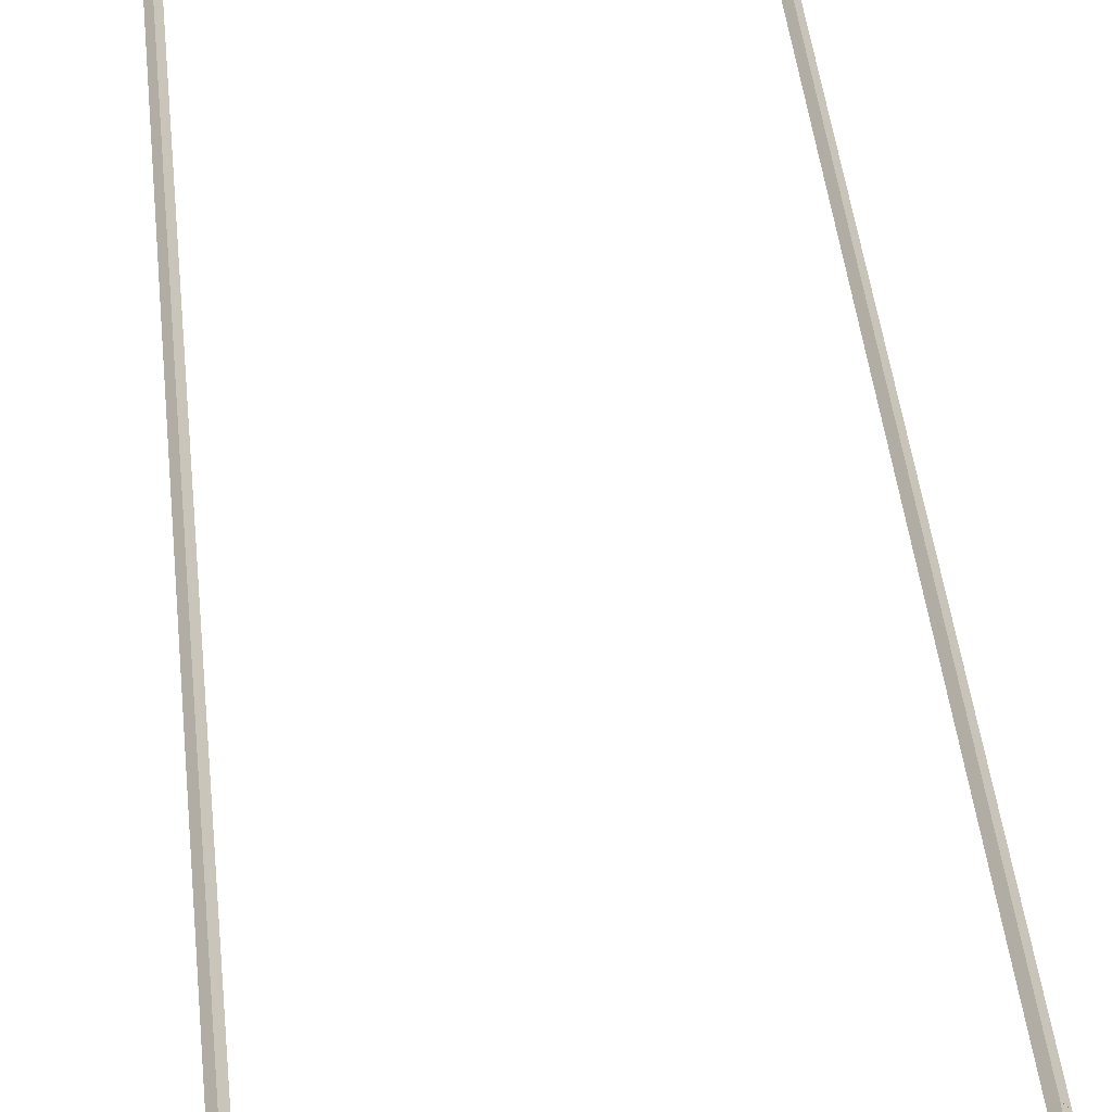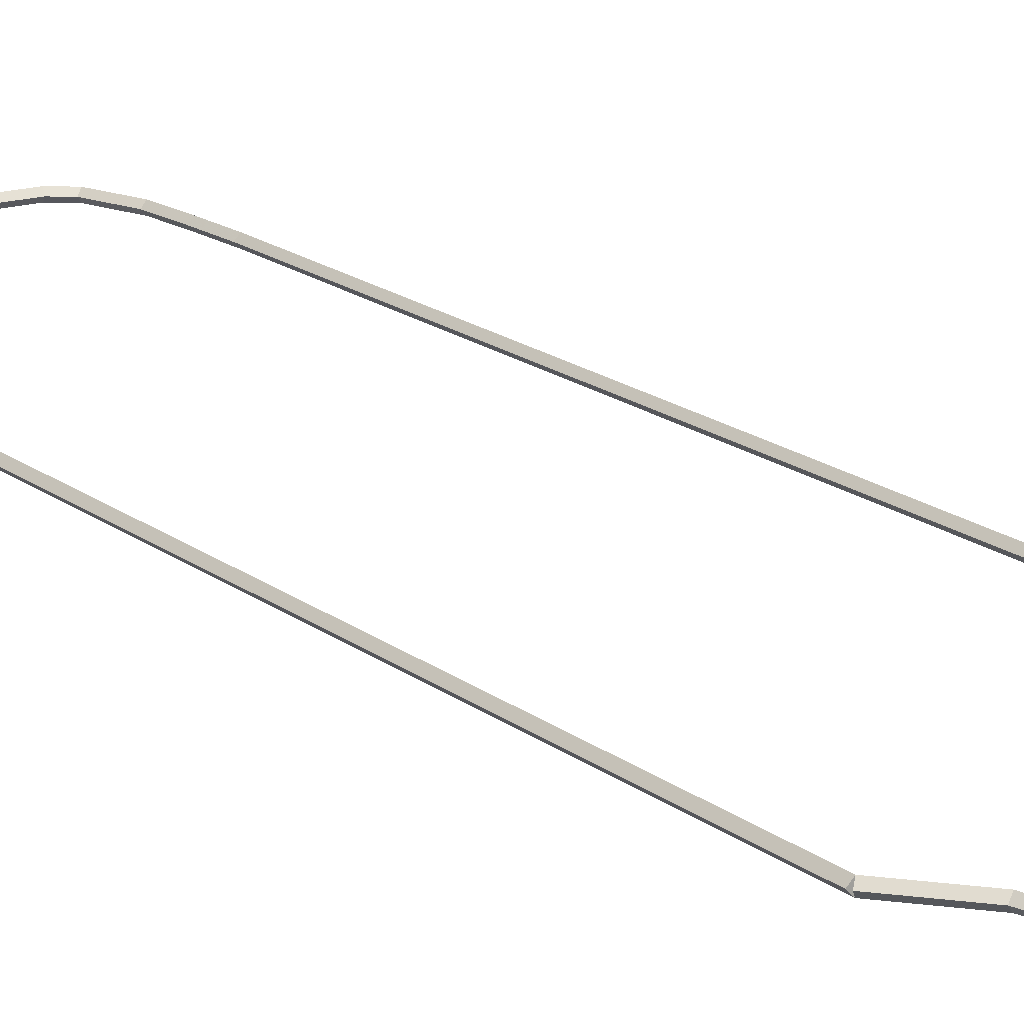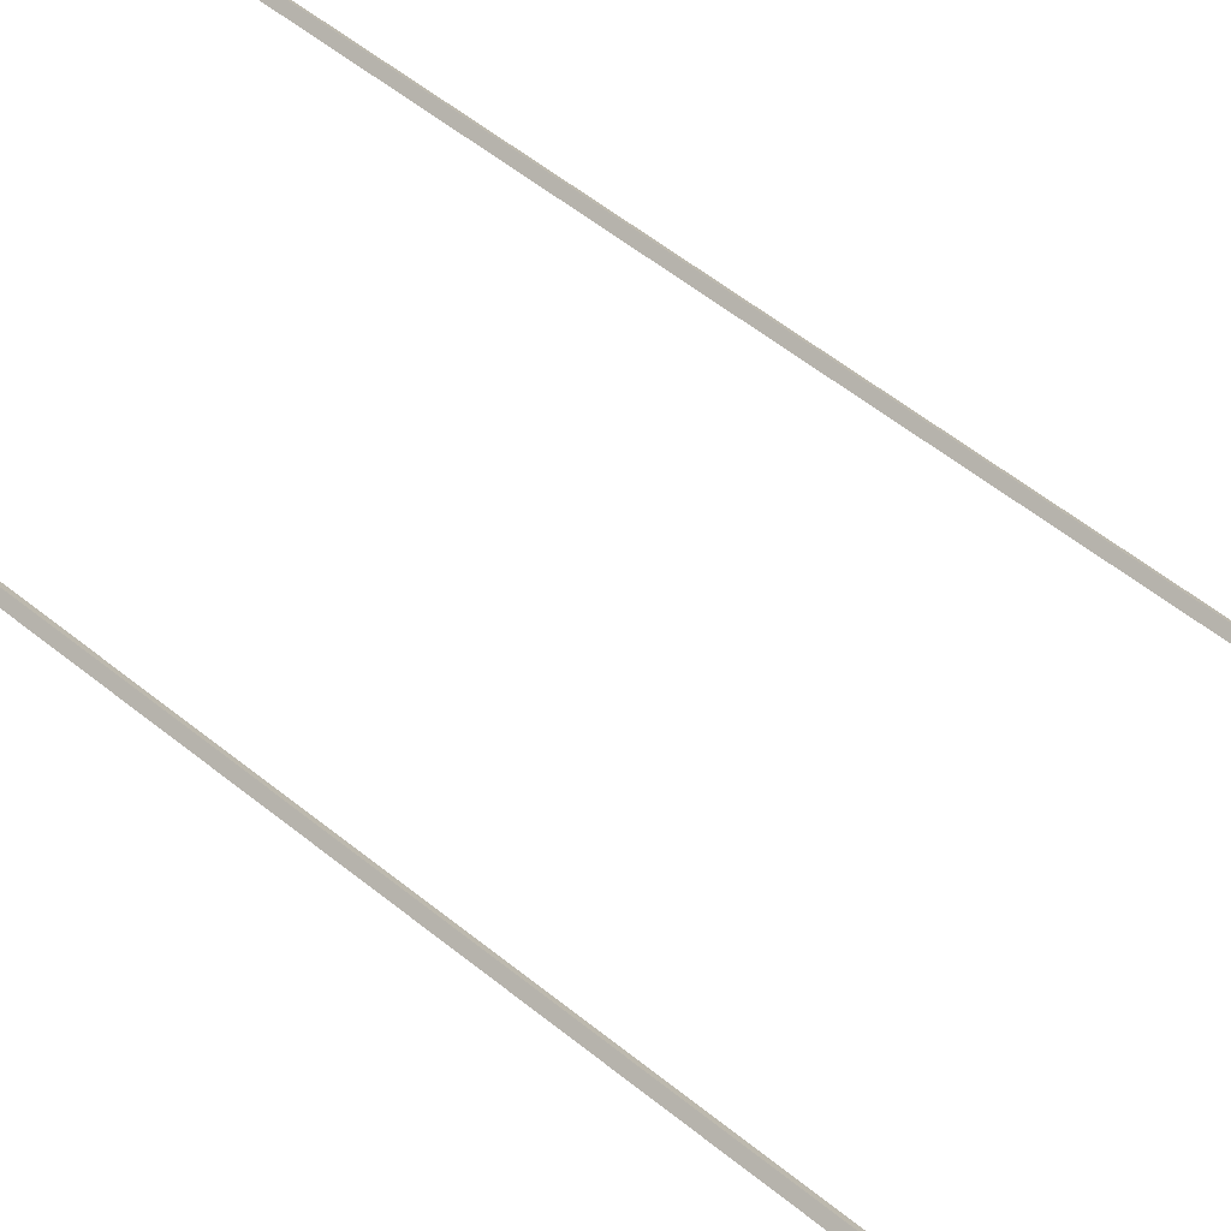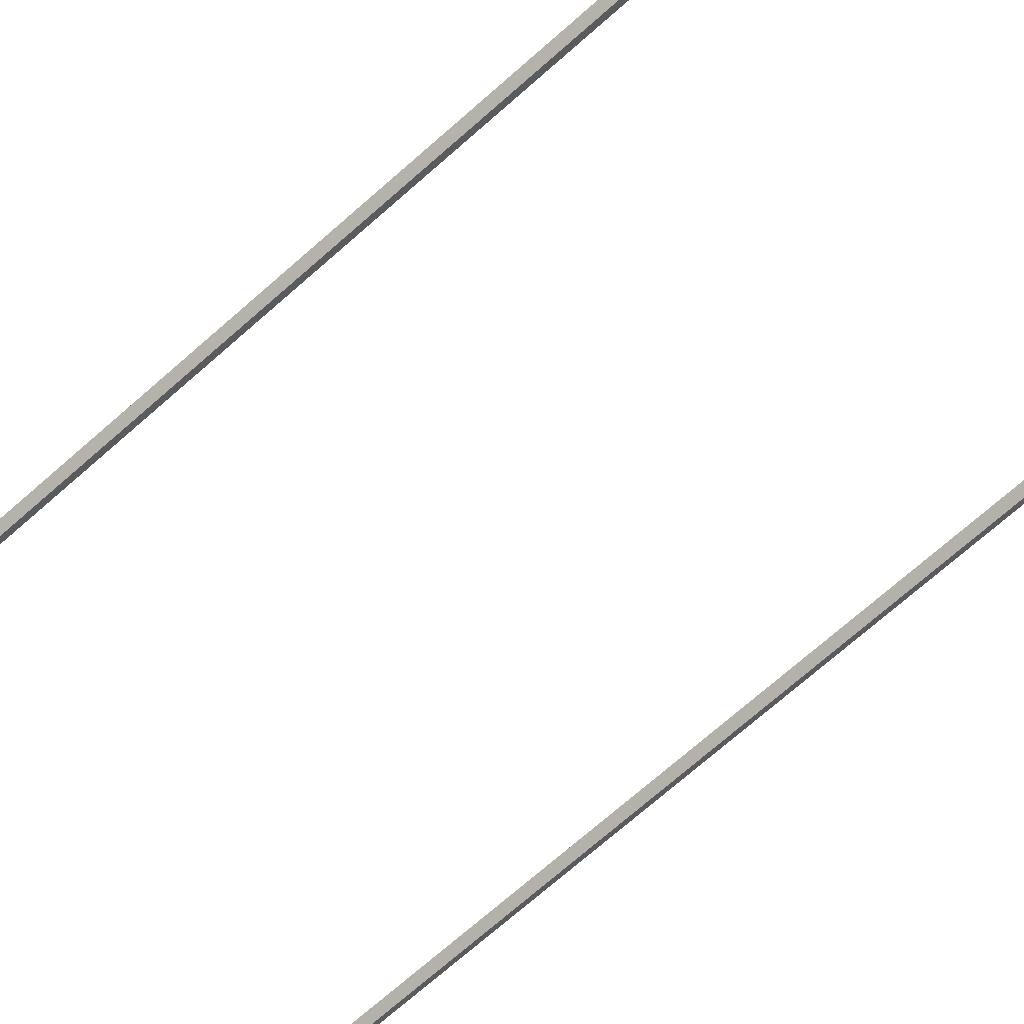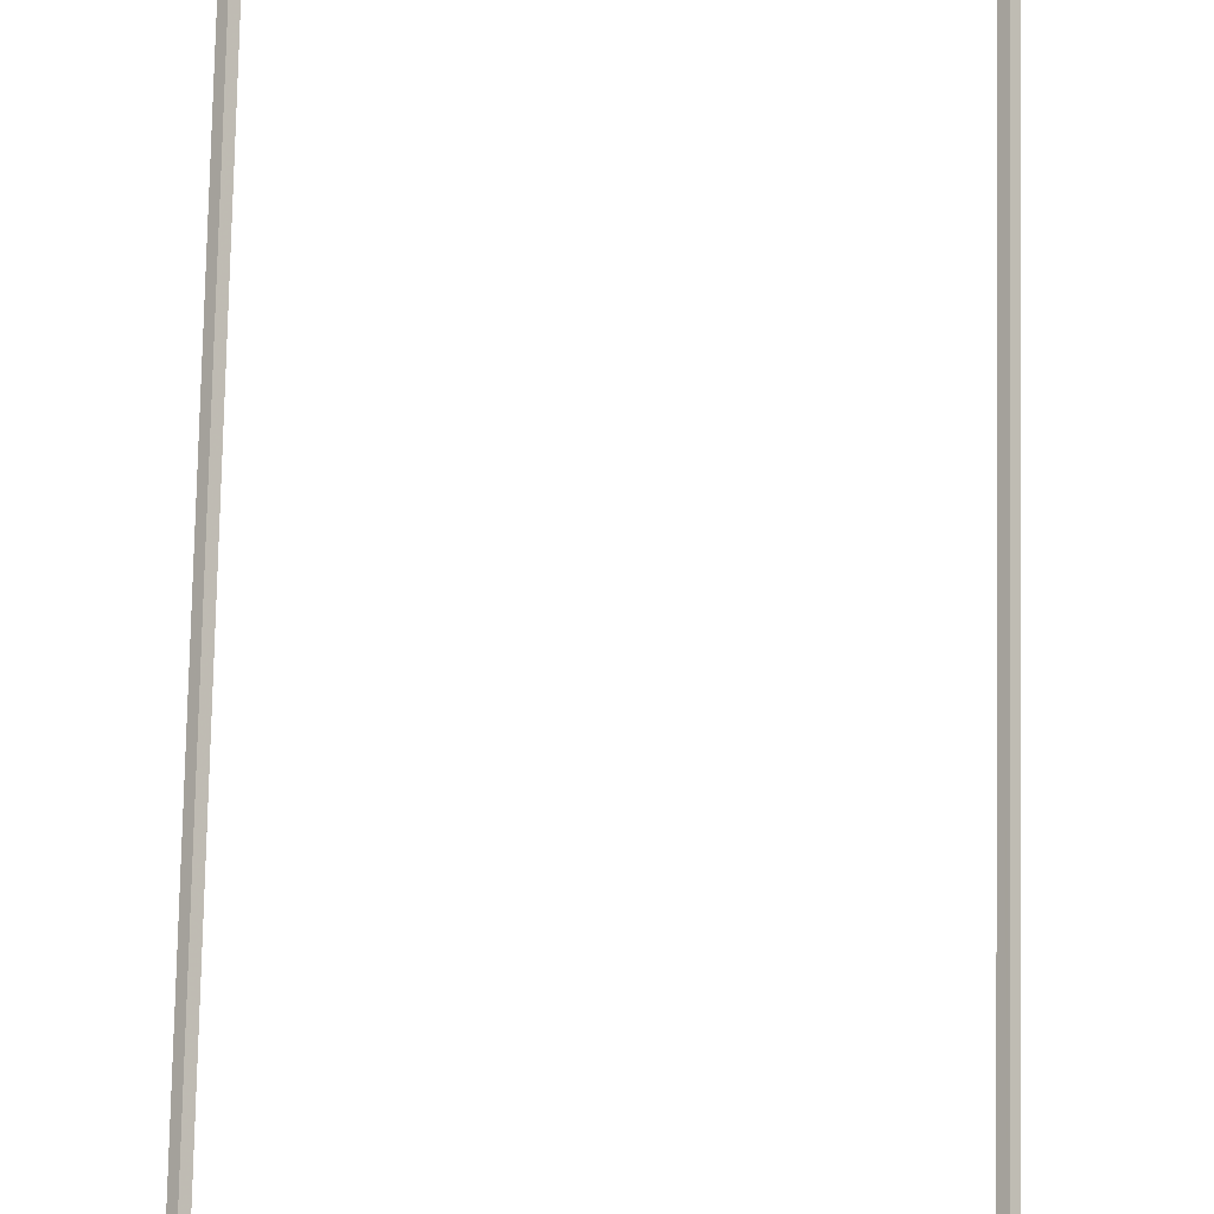
<metadata>
{"format":"obj","ext":"obj","renderer":"f3d","projection":"perspective","resolution":1024,"background":"white","views":[{"elev":35.3,"azim":175.1,"up":"+Z"},{"elev":17.4,"azim":146.0,"up":"+Z"},{"elev":47.1,"azim":133.9,"up":"+Z"},{"elev":-59.8,"azim":-45.9,"up":"+Z"},{"elev":74.3,"azim":-178.8,"up":"+Z"}]}
</metadata>
<code>
g base_node_78_33
v -27.94 14.49 29.8
v -28 14.41 29.7
v -27.94 14.49 29.6
v -27.88 14.57 29.7
v -28.31 14.77 29.8
v -28.37 14.69 29.7
v -28.31 14.77 29.6
v -28.24 14.85 29.7
f 1 2 3 4
f 6 2 1 5
f 5 1 4 8
f 6 5 8 7
f 8 4 3 7
f 7 3 2 6
g base_node_78_33
v -26.98 14.44 29.8
v -26.99 14.34 29.7
v -26.98 14.44 29.6
v -26.98 14.54 29.7
v -27.94 14.49 29.8
v -27.95 14.39 29.7
v -27.94 14.49 29.6
v -27.94 14.59 29.7
f 9 10 11 12
f 14 10 9 13
f 13 9 12 16
f 14 13 16 15
f 16 12 11 15
f 15 11 10 14
g base_node_78_33
v -23.13 14.45 29.8
v -23.13 14.35 29.7
v -23.13 14.45 29.6
v -23.14 14.55 29.7
v -26.98 14.44 29.8
v -26.98 14.34 29.7
v -26.98 14.44 29.6
v -26.98 14.54 29.7
f 17 18 19 20
f 22 18 17 21
f 21 17 20 24
f 22 21 24 23
f 24 20 19 23
f 23 19 18 22
g base_node_78_33
v -22.69 14.77 29.8
v -22.63 14.69 29.7
v -22.69 14.77 29.6
v -22.75 14.85 29.7
v -23.13 14.45 29.8
v -23.08 14.37 29.7
v -23.13 14.45 29.6
v -23.19 14.53 29.7
f 25 26 27 28
f 30 26 25 29
f 29 25 28 32
f 30 29 32 31
f 32 28 27 31
f 31 27 26 30
g base_node_78_33
v -22.36 15.73 29.8
v -22.27 15.7 29.7
v -22.36 15.73 29.6
v -22.46 15.77 29.7
v -22.69 14.77 29.8
v -22.6 14.74 29.7
v -22.69 14.77 29.6
v -22.79 14.8 29.7
f 33 34 35 36
f 38 34 33 37
f 37 33 36 40
f 38 37 40 39
f 40 36 35 39
f 39 35 34 38
g base_node_78_33
v -22.29 16.69 29.8
v -22.19 16.69 29.7
v -22.29 16.69 29.6
v -22.39 16.7 29.7
v -22.36 15.73 29.8
v -22.26 15.72 29.7
v -22.36 15.73 29.6
v -22.46 15.74 29.7
f 41 42 43 44
f 46 42 41 45
f 45 41 44 48
f 46 45 48 47
f 48 44 43 47
f 47 43 42 46
g base_node_78_33
v -22.24 17.66 29.8
v -22.14 17.65 29.7
v -22.24 17.66 29.6
v -22.34 17.66 29.7
v -22.29 16.69 29.8
v -22.19 16.69 29.7
v -22.29 16.69 29.6
v -22.39 16.7 29.7
f 49 50 51 52
f 54 50 49 53
f 53 49 52 56
f 54 53 56 55
f 56 52 51 55
f 55 51 50 54
g base_node_78_33
v -22.19 37.85 29.8
v -22.09 37.85 29.7
v -22.19 37.85 29.6
v -22.29 37.85 29.7
v -22.24 17.66 29.8
v -22.14 17.66 29.7
v -22.24 17.66 29.6
v -22.34 17.66 29.7
f 57 58 59 60
f 62 58 57 61
f 61 57 60 64
f 62 61 64 63
f 64 60 59 63
f 63 59 58 62
g base_node_78_33
v -23.03 38.82 29.8
v -22.96 38.88 29.7
v -23.03 38.82 29.6
v -23.11 38.75 29.7
v -22.19 37.85 29.8
v -22.12 37.92 29.7
v -22.19 37.85 29.6
v -22.27 37.79 29.7
f 65 66 67 68
f 70 66 65 69
f 69 65 68 72
f 70 69 72 71
f 72 68 67 71
f 71 67 66 70
g base_node_78_33
v -23.13 39.23 29.8
v -23.04 39.25 29.7
v -23.13 39.23 29.6
v -23.23 39.2 29.7
v -23.03 38.82 29.8
v -22.94 38.84 29.7
v -23.03 38.82 29.6
v -23.13 38.79 29.7
f 73 74 75 76
f 78 74 73 77
f 77 73 76 80
f 78 77 80 79
f 80 76 75 79
f 79 75 74 78
g base_node_78_33
v -23.23 39.78 29.8
v -23.13 39.79 29.7
v -23.23 39.78 29.6
v -23.33 39.76 29.7
v -23.13 39.23 29.8
v -23.04 39.24 29.7
v -23.13 39.23 29.6
v -23.23 39.21 29.7
f 81 82 83 84
f 86 82 81 85
f 85 81 84 88
f 86 85 88 87
f 88 84 83 87
f 87 83 82 86
g base_node_78_33
v -23.27 40.74 29.8
v -23.17 40.74 29.7
v -23.27 40.74 29.6
v -23.37 40.74 29.7
v -23.23 39.78 29.8
v -23.13 39.78 29.7
v -23.23 39.78 29.6
v -23.33 39.77 29.7
f 89 90 91 92
f 94 90 89 93
f 93 89 92 96
f 94 93 96 95
f 96 92 91 95
f 95 91 90 94
g base_node_78_33
v -23.32 41.59 29.8
v -23.22 41.6 29.7
v -23.32 41.59 29.6
v -23.42 41.58 29.7
v -23.27 40.74 29.8
v -23.17 40.75 29.7
v -23.27 40.74 29.6
v -23.37 40.73 29.7
f 97 98 99 100
f 102 98 97 101
f 101 97 100 104
f 102 101 104 103
f 104 100 99 103
f 103 99 98 102
g base_node_78_33
v -24 41.59 29.8
v -24 41.69 29.7
v -24 41.59 29.6
v -24 41.49 29.7
v -23.32 41.59 29.8
v -23.32 41.69 29.7
v -23.32 41.59 29.6
v -23.32 41.49 29.7
f 105 106 107 108
f 110 106 105 109
f 109 105 108 112
f 110 109 112 111
f 112 108 107 111
f 111 107 106 110
g base_node_78_33
v -26 41.58 29.8
v -26 41.68 29.7
v -26 41.58 29.6
v -26 41.48 29.7
v -24 41.59 29.8
v -24 41.69 29.7
v -24 41.59 29.6
v -24 41.49 29.7
f 113 114 115 116
f 118 114 113 117
f 117 113 116 120
f 118 117 120 119
f 120 116 115 119
f 119 115 114 118
g base_node_78_33
v -26.72 41.59 29.8
v -26.72 41.69 29.7
v -26.72 41.59 29.6
v -26.72 41.49 29.7
v -26 41.58 29.8
v -26 41.68 29.7
v -26 41.58 29.6
v -26 41.48 29.7
f 121 122 123 124
f 126 122 121 125
f 125 121 124 128
f 126 125 128 127
f 128 124 123 127
f 127 123 122 126
g base_node_78_33
v -26.98 40.78 29.8
v -27.08 40.81 29.7
v -26.98 40.78 29.6
v -26.89 40.75 29.7
v -26.72 41.59 29.8
v -26.82 41.63 29.7
v -26.72 41.59 29.6
v -26.63 41.56 29.7
f 129 130 131 132
f 134 130 129 133
f 133 129 132 136
f 134 133 136 135
f 136 132 131 135
f 135 131 130 134
g base_node_78_33
v -27 40.74 29.8
v -27.09 40.78 29.7
v -27 40.74 29.6
v -26.91 40.7 29.7
v -26.98 40.78 29.8
v -27.07 40.82 29.7
v -26.98 40.78 29.6
v -26.89 40.74 29.7
f 137 138 139 140
f 142 138 137 141
f 141 137 140 144
f 142 141 144 143
f 144 140 139 143
f 143 139 138 142
g base_node_78_33
v -27.75 39.78 29.8
v -27.83 39.84 29.7
v -27.75 39.78 29.6
v -27.67 39.72 29.7
v -27 40.74 29.8
v -27.08 40.8 29.7
v -27 40.74 29.6
v -26.92 40.68 29.7
f 145 146 147 148
f 150 146 145 149
f 149 145 148 152
f 150 149 152 151
f 152 148 147 151
f 151 147 146 150
g base_node_78_33
v -27.79 38.82 29.8
v -27.89 38.82 29.7
v -27.79 38.82 29.6
v -27.69 38.81 29.7
v -27.75 39.78 29.8
v -27.85 39.78 29.7
v -27.75 39.78 29.6
v -27.65 39.77 29.7
f 153 154 155 156
f 158 154 153 157
f 157 153 156 160
f 158 157 160 159
f 160 156 155 159
f 159 155 154 158
g base_node_78_33
v -27.94 37.87 29.8
v -28.04 37.88 29.7
v -27.94 37.87 29.6
v -27.84 37.85 29.7
v -27.79 38.82 29.8
v -27.89 38.83 29.7
v -27.79 38.82 29.6
v -27.69 38.8 29.7
f 161 162 163 164
f 166 162 161 165
f 165 161 164 168
f 166 165 168 167
f 168 164 163 167
f 167 163 162 166
g base_node_78_33
v -27.95 37.86 29.8
v -28.04 37.88 29.7
v -27.95 37.86 29.6
v -27.85 37.84 29.7
v -27.94 37.87 29.8
v -28.04 37.89 29.7
v -27.94 37.87 29.6
v -27.85 37.85 29.7
f 169 170 171 172
f 174 170 169 173
f 173 169 172 176
f 174 173 176 175
f 176 172 171 175
f 175 171 170 174
g base_node_78_33
v -27.95 37.85 29.8
v -28.04 37.88 29.7
v -27.95 37.85 29.6
v -27.85 37.83 29.7
v -27.95 37.86 29.8
v -28.04 37.88 29.7
v -27.95 37.86 29.6
v -27.85 37.84 29.7
f 177 178 179 180
f 182 178 177 181
f 181 177 180 184
f 182 181 184 183
f 184 180 179 183
f 183 179 178 182
g base_node_78_33
v -28.8 36.89 29.8
v -28.88 36.96 29.7
v -28.8 36.89 29.6
v -28.73 36.83 29.7
v -27.95 37.85 29.8
v -28.02 37.92 29.7
v -27.95 37.85 29.6
v -27.87 37.79 29.7
f 185 186 187 188
f 190 186 185 189
f 189 185 188 192
f 190 189 192 191
f 192 188 187 191
f 191 187 186 190
g base_node_78_33
v -28.84 35.93 29.8
v -28.94 35.93 29.7
v -28.84 35.93 29.6
v -28.74 35.93 29.7
v -28.8 36.89 29.8
v -28.9 36.9 29.7
v -28.8 36.89 29.6
v -28.7 36.89 29.7
f 193 194 195 196
f 198 194 193 197
f 197 193 196 200
f 198 197 200 199
f 200 196 195 199
f 199 195 194 198
g base_node_78_33
v -28.76 17.66 29.8
v -28.86 17.66 29.7
v -28.76 17.66 29.6
v -28.66 17.66 29.7
v -28.84 35.93 29.8
v -28.94 35.93 29.7
v -28.84 35.93 29.6
v -28.74 35.93 29.7
f 201 202 203 204
f 206 202 201 205
f 205 201 204 208
f 206 205 208 207
f 208 204 203 207
f 207 203 202 206
g base_node_78_33
v -28.71 16.69 29.8
v -28.81 16.69 29.7
v -28.71 16.69 29.6
v -28.61 16.7 29.7
v -28.76 17.66 29.8
v -28.86 17.65 29.7
v -28.76 17.66 29.6
v -28.66 17.66 29.7
f 209 210 211 212
f 214 210 209 213
f 213 209 212 216
f 214 213 216 215
f 216 212 211 215
f 215 211 210 214
g base_node_78_33
v -28.64 15.73 29.8
v -28.74 15.72 29.7
v -28.64 15.73 29.6
v -28.54 15.74 29.7
v -28.71 16.69 29.8
v -28.81 16.69 29.7
v -28.71 16.69 29.6
v -28.61 16.7 29.7
f 217 218 219 220
f 222 218 217 221
f 221 217 220 224
f 222 221 224 223
f 224 220 219 223
f 223 219 218 222
g base_node_78_33
v -28.31 14.77 29.8
v -28.4 14.74 29.7
v -28.31 14.77 29.6
v -28.21 14.8 29.7
v -28.64 15.73 29.8
v -28.73 15.7 29.7
v -28.64 15.73 29.6
v -28.54 15.77 29.7
f 225 226 227 228
f 230 226 225 229
f 229 225 228 232
f 230 229 232 231
f 232 228 227 231
f 231 227 226 230

</code>
